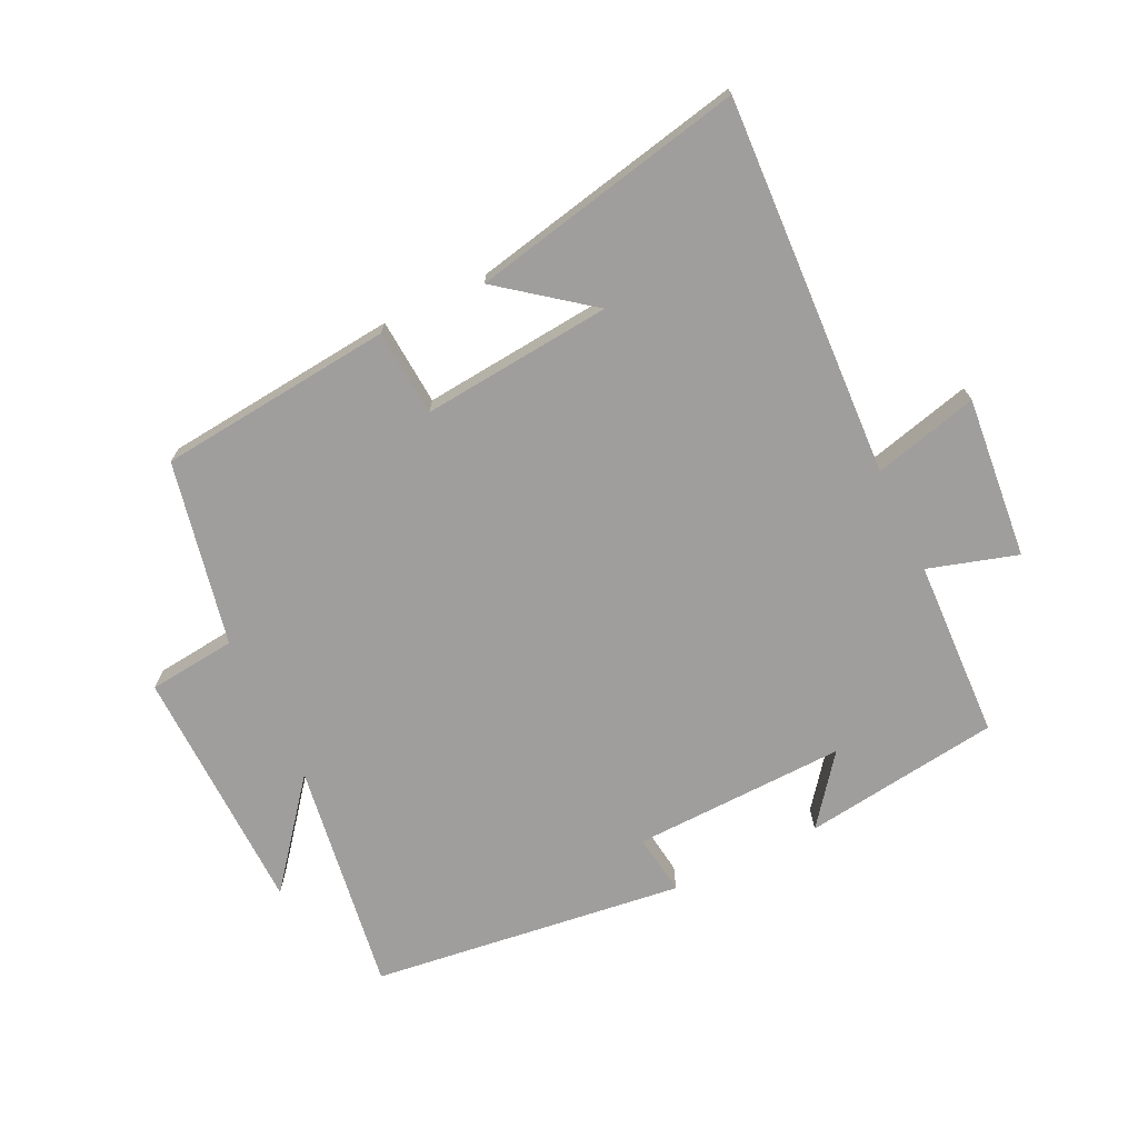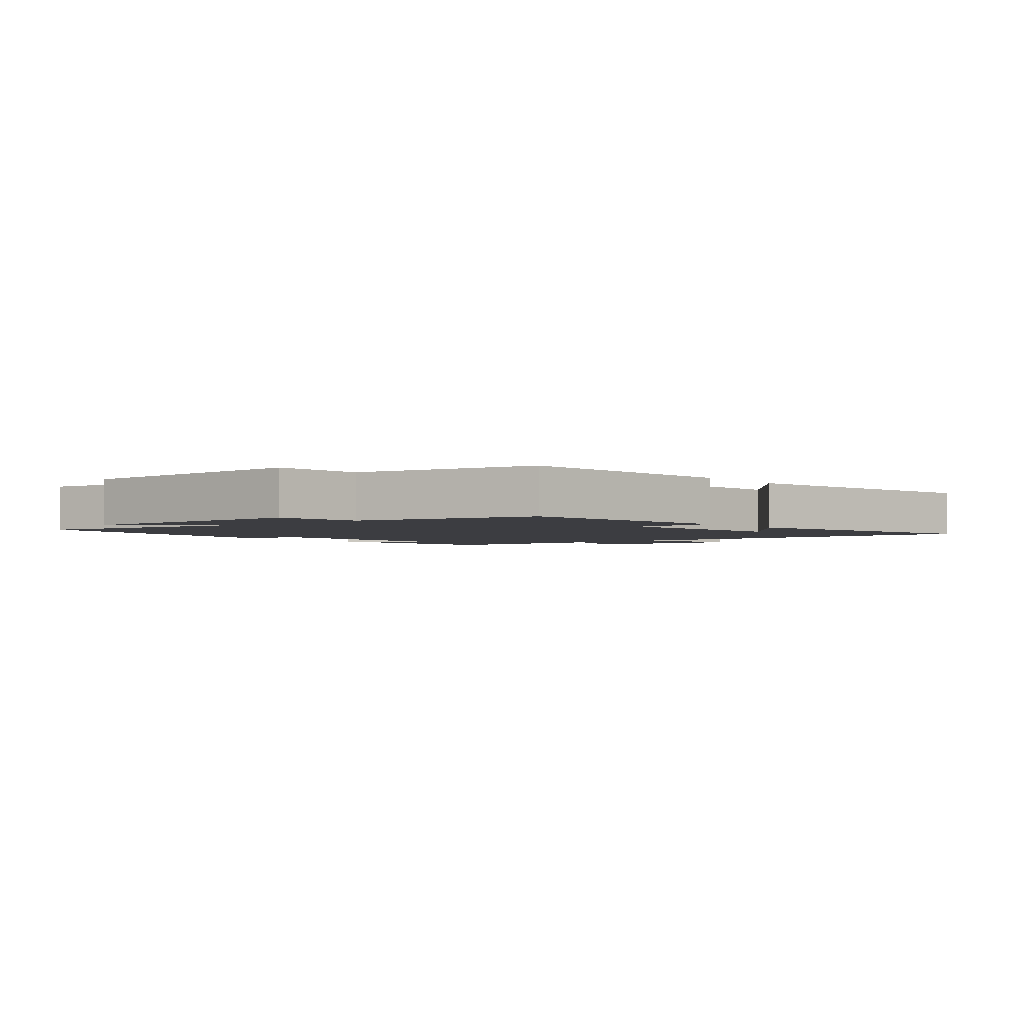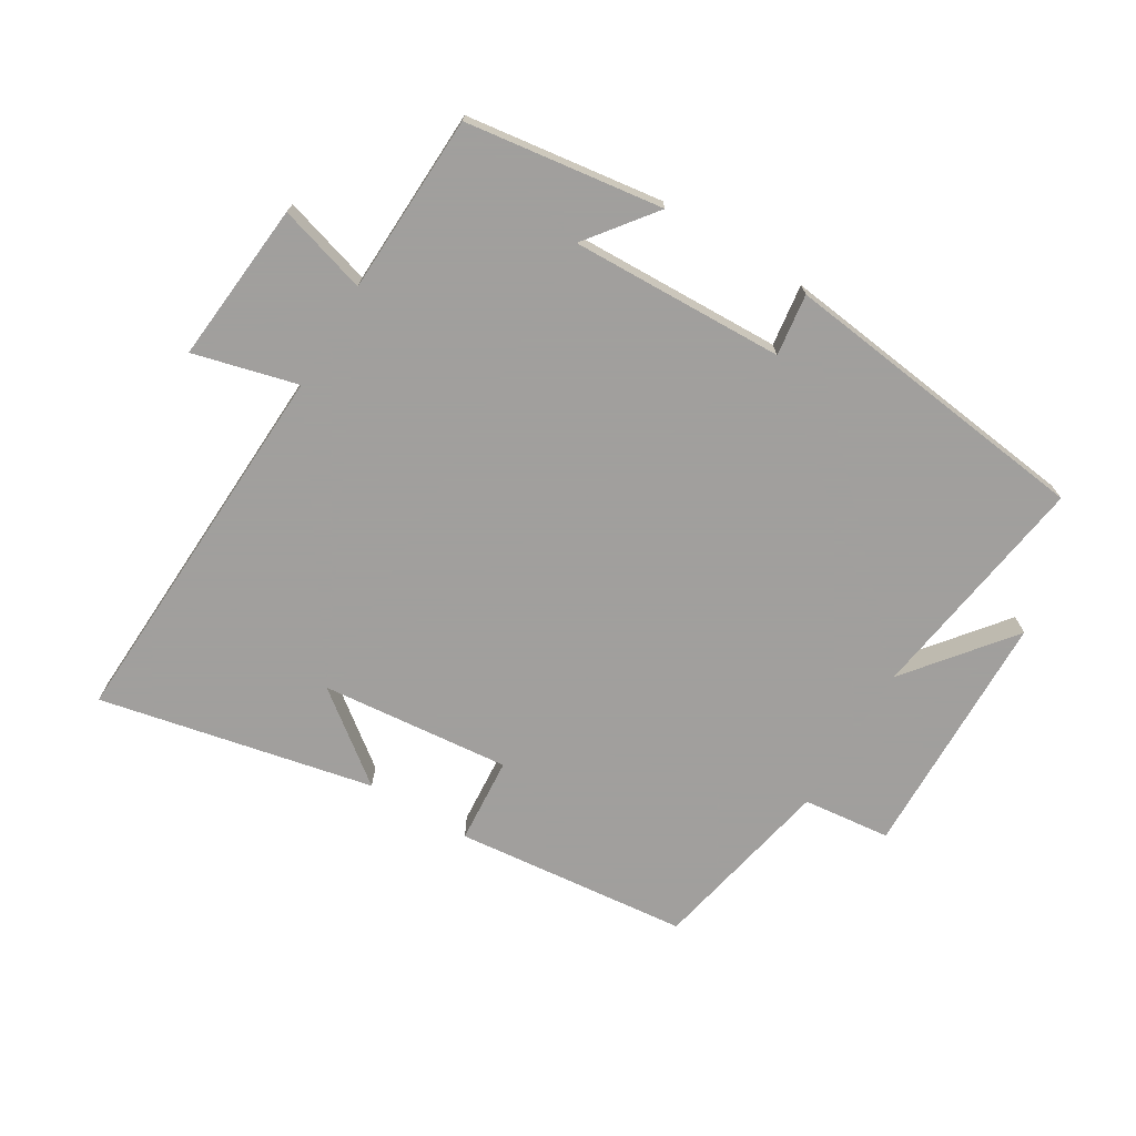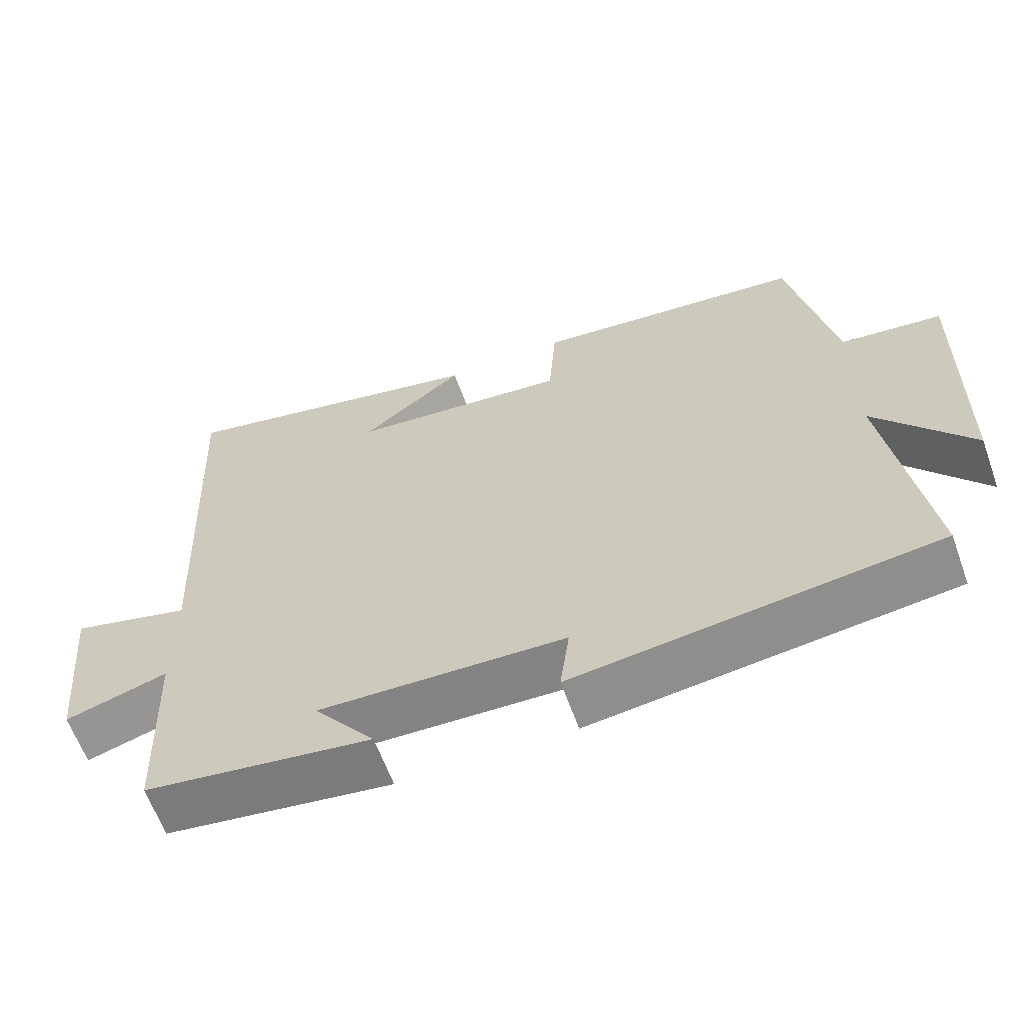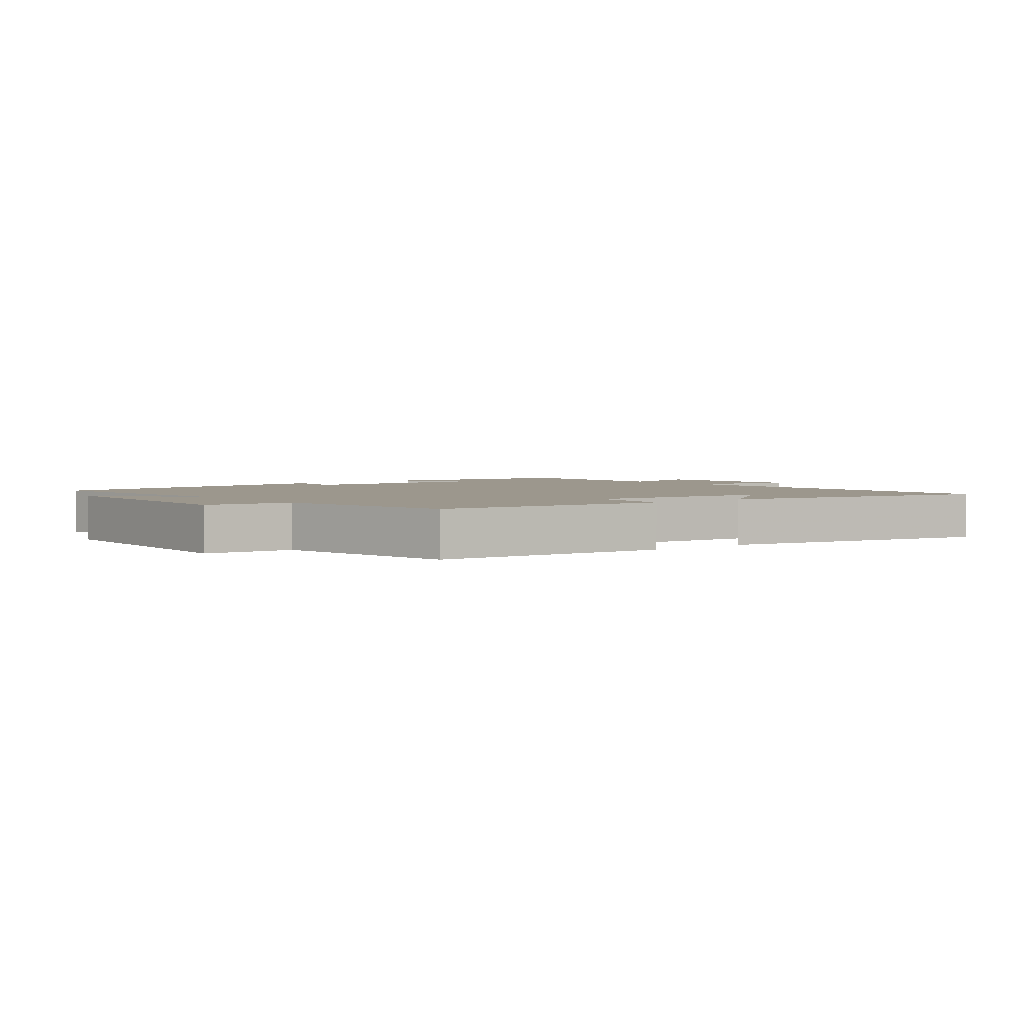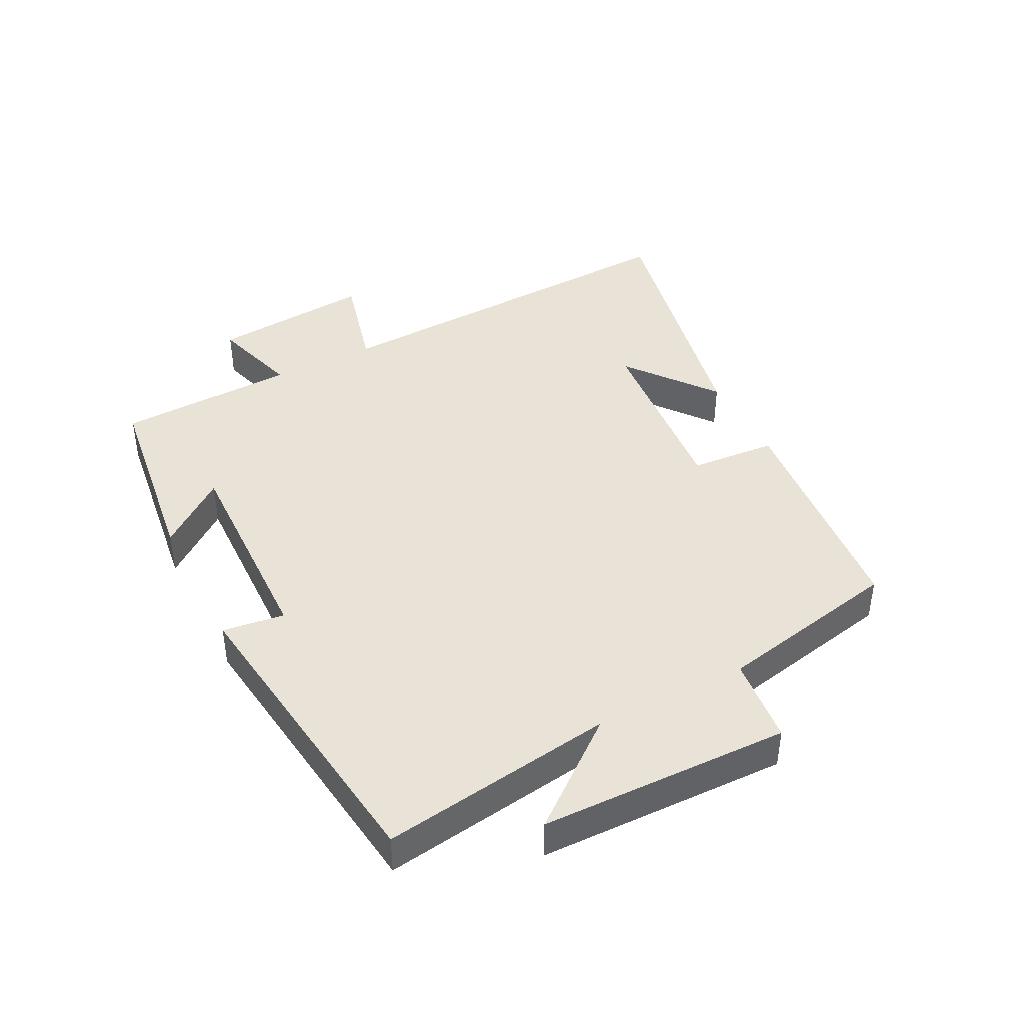
<metadata>
{"format":"obj","ext":"obj","renderer":"f3d","projection":"perspective","resolution":1024,"background":"white","views":[{"elev":-71.0,"azim":25.7,"up":"+Y"},{"elev":-2.7,"azim":-50.7,"up":"+Y"},{"elev":-71.5,"azim":149.0,"up":"+Y"},{"elev":-62.1,"azim":-160.3,"up":"+Z"},{"elev":2.9,"azim":-38.0,"up":"+Y"},{"elev":41.9,"azim":-117.2,"up":"+Y"}]}
</metadata>
<code>
v 0.528 0.07 0.59
v 0.5 0.07 -0.006
v 0.664 0.07 0.036
v 0.64 0.07 -0.218
v 0.5 0.07 -0.176
v 0.489 0.07 -0.458
v 0.179 0.07 -0.5
v 0.262 0.07 -0.393
v -0.074 0.07 -0.403
v -0.061 0.07 -0.5
v -0.555 0.07 -0.438
v -0.5 0.07 -0.071
v -0.63 0.07 -0.234
v -0.638 0.07 0.158
v -0.5 0.07 0.173
v -0.44 0.07 0.463
v -0.071 0.07 0.5
v -0.061 0.07 0.364
v 0.237 0.07 0.392
v 0.097 0.07 0.5
v 0.528 0 0.59
v 0.5 0 -0.006
v 0.664 0 0.036
v 0.64 0 -0.218
v 0.5 0 -0.176
v 0.489 0 -0.458
v 0.179 0 -0.5
v 0.262 0 -0.393
v -0.074 0 -0.403
v -0.061 0 -0.5
v -0.555 0 -0.438
v -0.5 0 -0.071
v -0.63 0 -0.234
v -0.638 0 0.158
v -0.5 0 0.173
v -0.44 0 0.463
v -0.071 0 0.5
v -0.061 0 0.364
v 0.237 0 0.392
v 0.097 0 0.5
f 19 20 1
f 15 16 17 18
f 15 18 19
f 12 13 14 15
f 12 15 19
f 9 10 11 12
f 8 9 12 19
f 5 6 7 8
f 5 8 19
f 2 3 4 5
f 2 5 19
f 1 2 19
f 21 40 39
f 38 37 36 35
f 39 38 35
f 35 34 33 32
f 39 35 32
f 32 31 30 29
f 39 32 29 28
f 28 27 26 25
f 39 28 25
f 25 24 23 22
f 39 25 22
f 39 22 21
f 1 21 22 2
f 2 22 23 3
f 3 23 24 4
f 4 24 25 5
f 5 25 26 6
f 6 26 27 7
f 7 27 28 8
f 8 28 29 9
f 9 29 30 10
f 10 30 31 11
f 11 31 32 12
f 12 32 33 13
f 13 33 34 14
f 14 34 35 15
f 15 35 36 16
f 16 36 37 17
f 17 37 38 18
f 18 38 39 19
f 19 39 40 20
f 20 40 21 1

</code>
